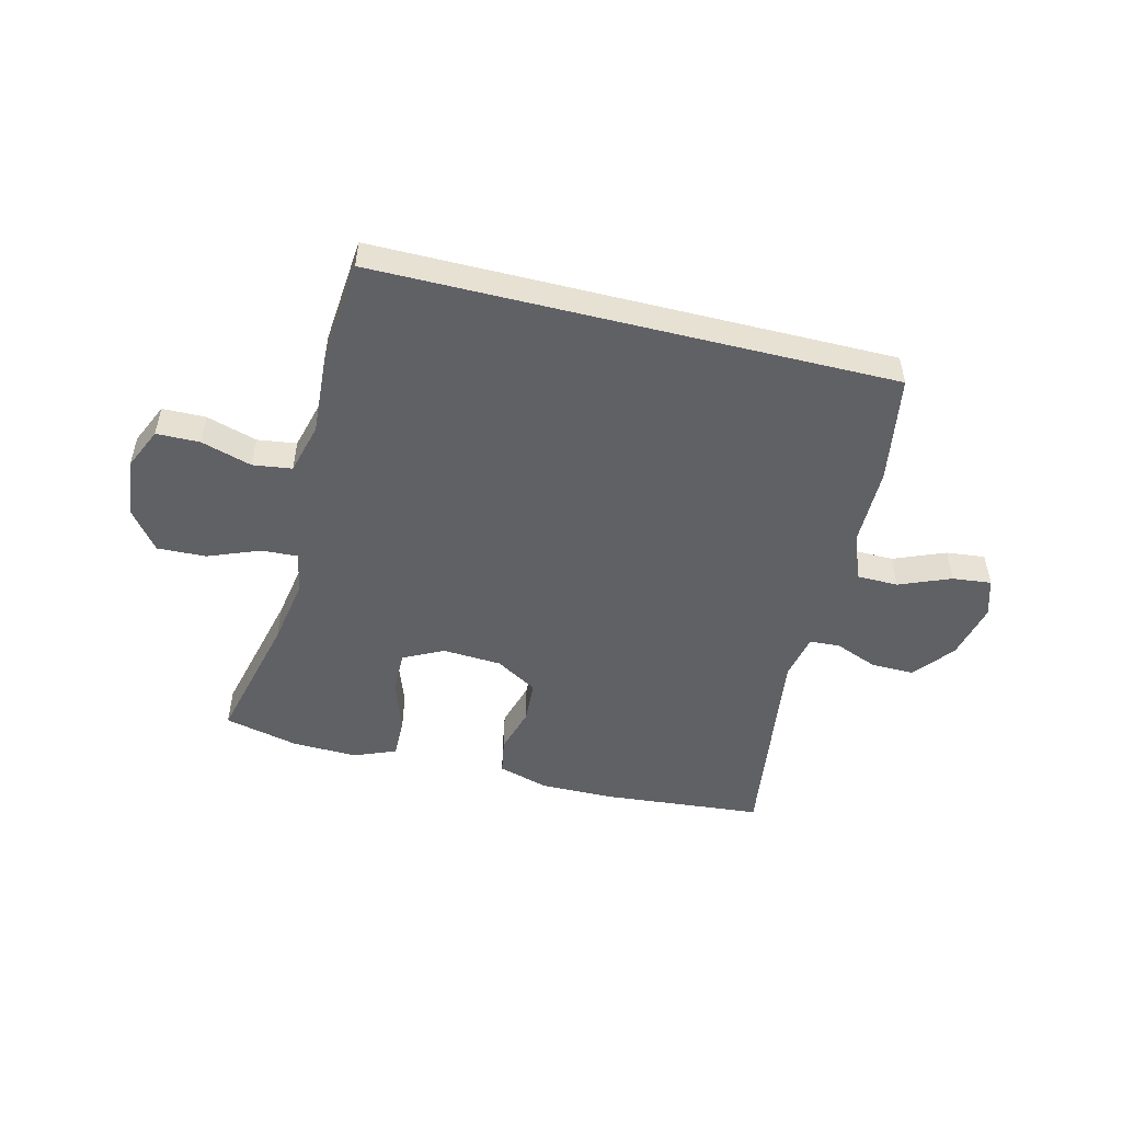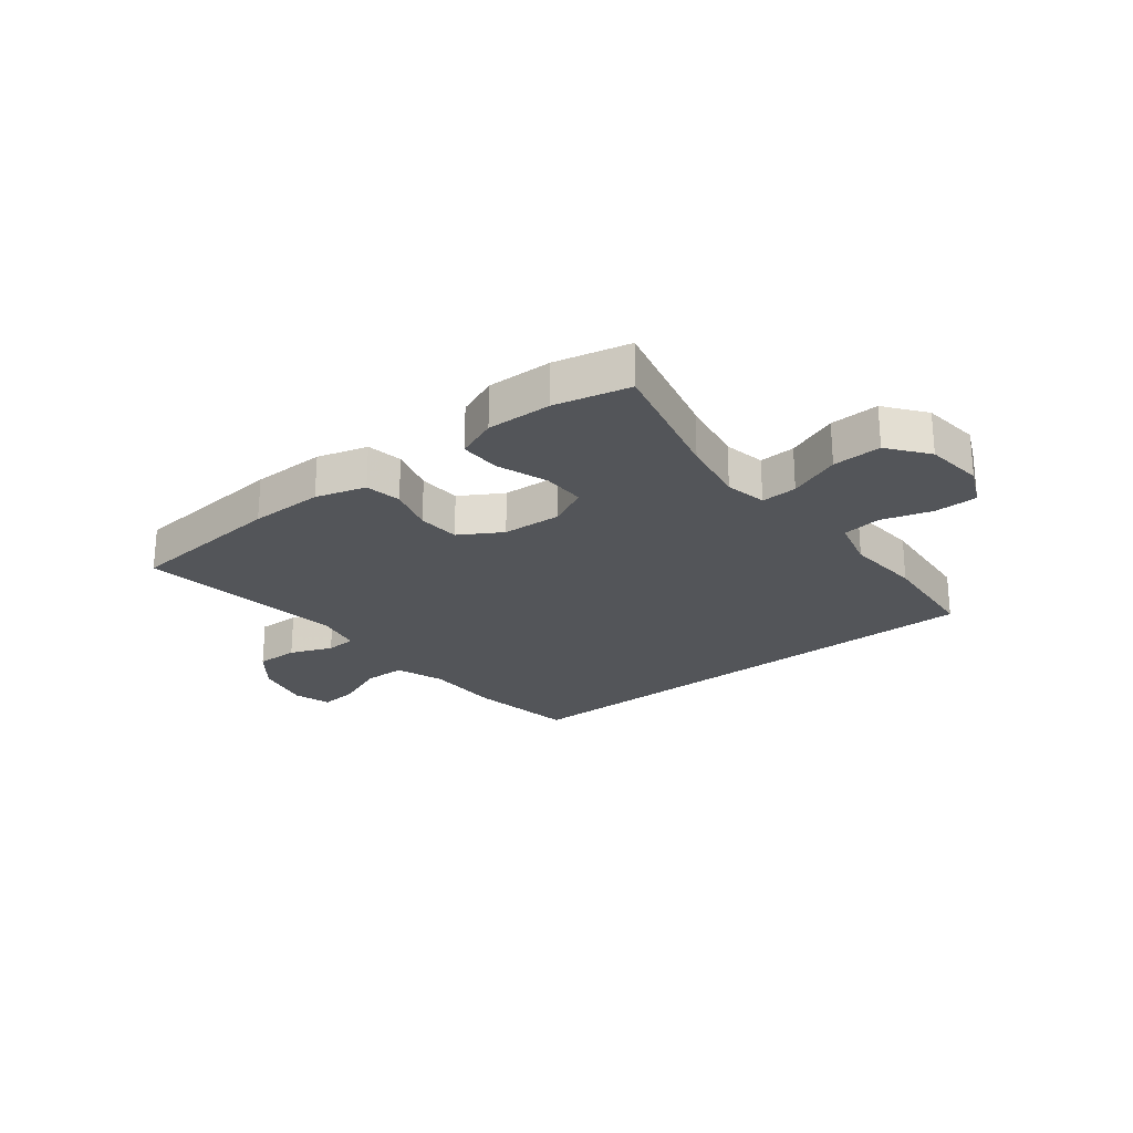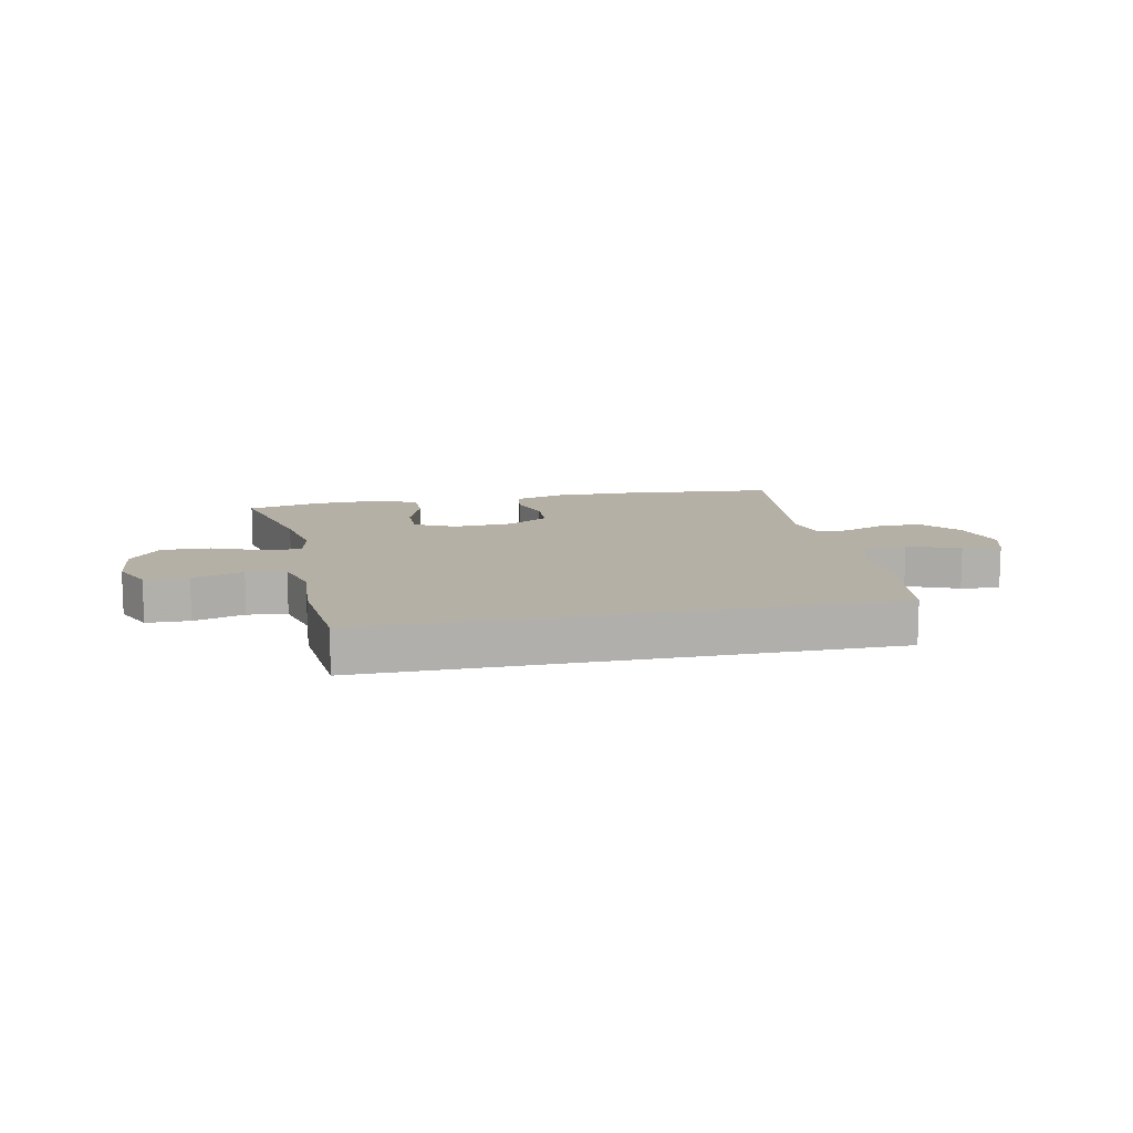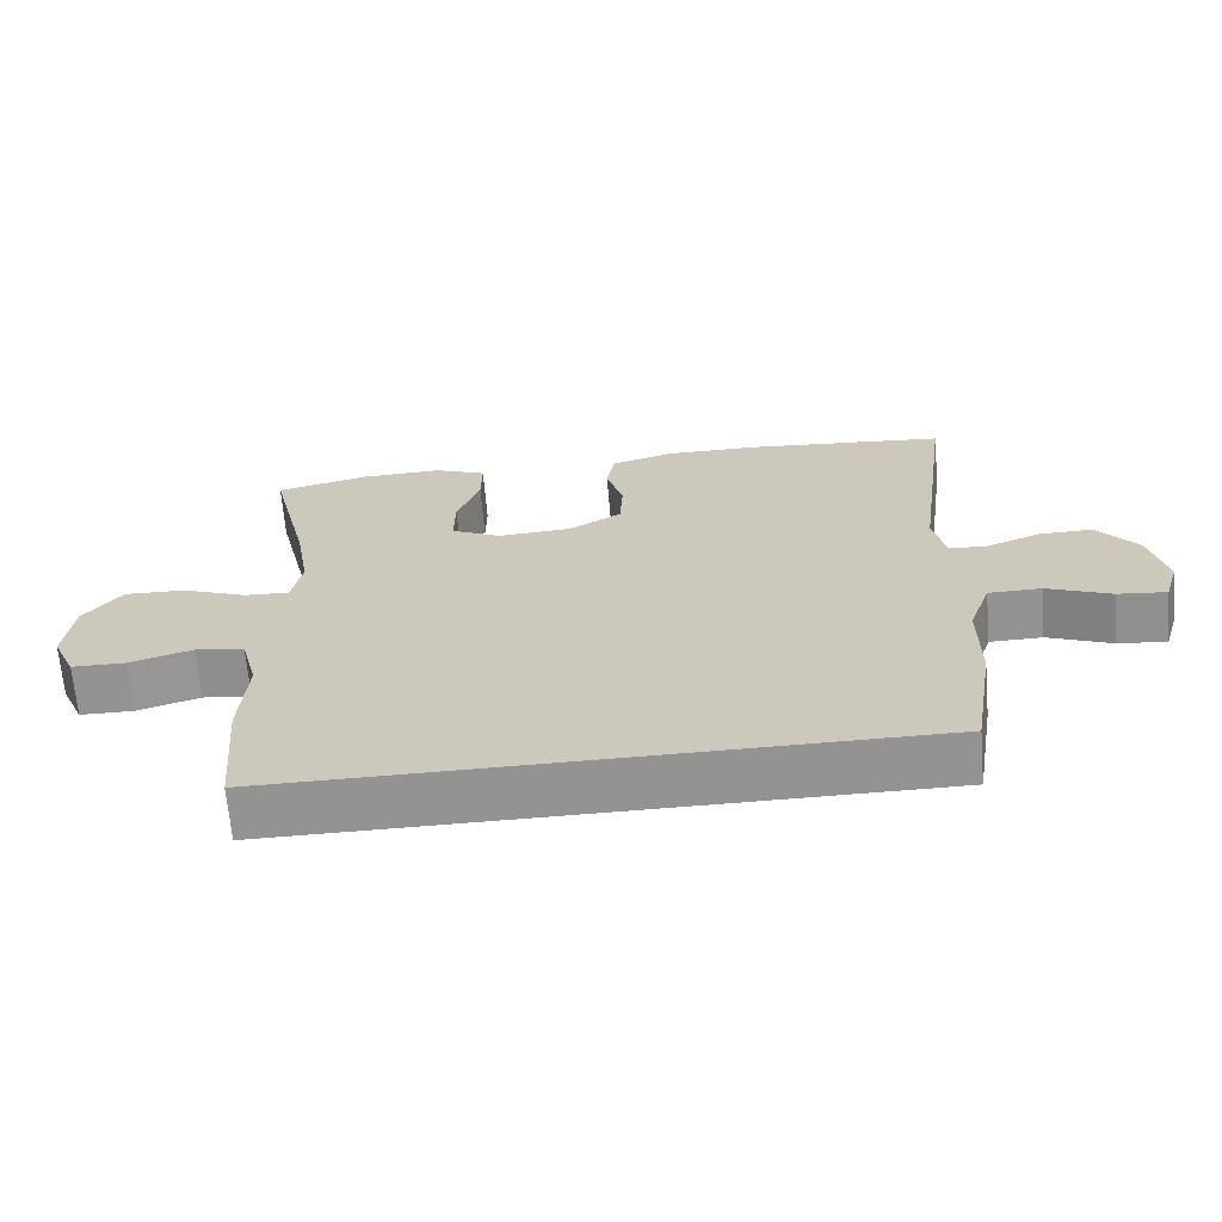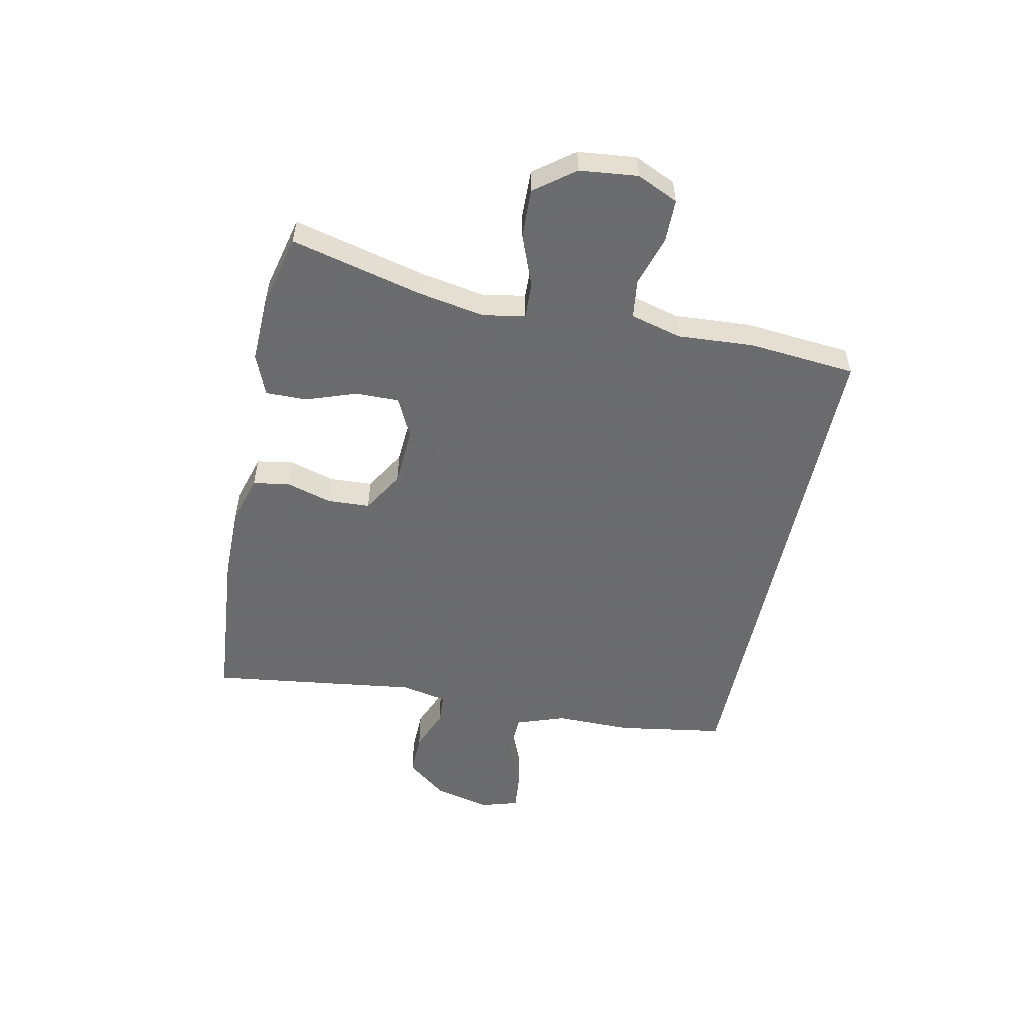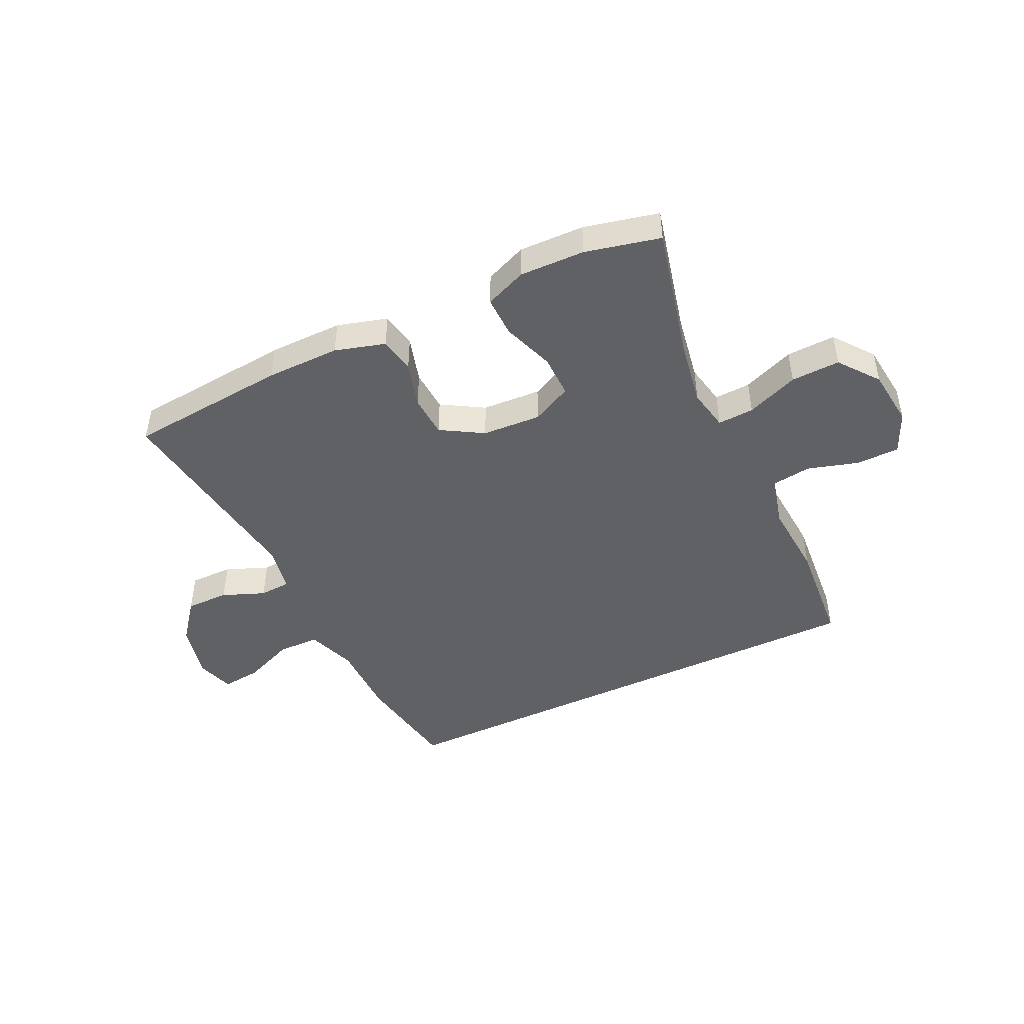
<metadata>
{"format":"obj","ext":"obj","renderer":"f3d","projection":"perspective","resolution":1024,"background":"white","views":[{"elev":-50.4,"azim":166.0,"up":"+Y"},{"elev":-24.1,"azim":38.3,"up":"+Y"},{"elev":11.7,"azim":168.2,"up":"+Y"},{"elev":-66.7,"azim":-175.2,"up":"+Z"},{"elev":-53.5,"azim":78.1,"up":"+Y"},{"elev":-46.1,"azim":25.6,"up":"+Y"}]}
</metadata>
<code>
v -0.438 0.07 -0.5
v -0.468 0.07 -0.316
v -0.468 0.07 -0.185
v -0.498 0.07 -0.101
v -0.57 0.07 -0.1
v -0.658 0.07 -0.136
v -0.725 0.07 -0.143
v -0.745 0.07 -0.078
v -0.722 0.07 0.019
v -0.667 0.07 0.088
v -0.593 0.07 0.087
v -0.52 0.07 0.058
v -0.467 0.07 0.061
v -0.451 0.07 0.14
v -0.5 0.07 0.5
v -0.225 0.07 0.525
v -0.098 0.07 0.526
v -0.012 0.07 0.501
v -0.001 0.07 0.439
v -0.024 0.07 0.36
v -0.02 0.07 0.287
v 0.052 0.07 0.244
v 0.153 0.07 0.238
v 0.222 0.07 0.272
v 0.221 0.07 0.346
v 0.19 0.07 0.434
v 0.189 0.07 0.504
v 0.26 0.07 0.533
v 0.372 0.07 0.53
v 0.5 0.07 0.5
v 0.445 0.07 0.273
v 0.425 0.07 0.158
v 0.439 0.07 0.086
v 0.501 0.07 0.089
v 0.59 0.07 0.124
v 0.674 0.07 0.127
v 0.726 0.07 0.059
v 0.737 0.07 -0.041
v 0.705 0.07 -0.112
v 0.631 0.07 -0.113
v 0.544 0.07 -0.087
v 0.477 0.07 -0.096
v 0.454 0.07 -0.184
v 0.463 0.07 -0.315
v 0.447 0.07 -0.5
v -0.438 0 -0.5
v -0.468 0 -0.316
v -0.468 0 -0.185
v -0.498 0 -0.101
v -0.57 0 -0.1
v -0.658 0 -0.136
v -0.725 0 -0.143
v -0.745 0 -0.078
v -0.722 0 0.019
v -0.667 0 0.088
v -0.593 0 0.087
v -0.52 0 0.058
v -0.467 0 0.061
v -0.451 0 0.14
v -0.5 0 0.5
v -0.225 0 0.525
v -0.098 0 0.526
v -0.012 0 0.501
v -0.001 0 0.439
v -0.024 0 0.36
v -0.02 0 0.287
v 0.052 0 0.244
v 0.153 0 0.238
v 0.222 0 0.272
v 0.221 0 0.346
v 0.19 0 0.434
v 0.189 0 0.504
v 0.26 0 0.533
v 0.372 0 0.53
v 0.5 0 0.5
v 0.445 0 0.273
v 0.425 0 0.158
v 0.439 0 0.086
v 0.501 0 0.089
v 0.59 0 0.124
v 0.674 0 0.127
v 0.726 0 0.059
v 0.737 0 -0.041
v 0.705 0 -0.112
v 0.631 0 -0.113
v 0.544 0 -0.087
v 0.477 0 -0.096
v 0.454 0 -0.184
v 0.463 0 -0.315
v 0.447 0 -0.5
f 43 44 45 1
f 42 43 1 2
f 38 39 40 41
f 38 41 42
f 37 38 42
f 34 35 36 37
f 33 34 37 42
f 28 29 30 31
f 28 31 32
f 25 26 27 28
f 24 25 28 32
f 23 24 32 33
f 17 18 19 20
f 17 20 21
f 14 15 16 17
f 13 14 17 21
f 9 10 11 12
f 9 12 13
f 8 9 13
f 5 6 7 8
f 4 5 8 13
f 3 4 13 21
f 22 23 33 42
f 21 22 42
f 2 3 21 42
f 46 90 89 88
f 47 46 88 87
f 86 85 84 83
f 87 86 83
f 87 83 82
f 82 81 80 79
f 87 82 79 78
f 76 75 74 73
f 77 76 73
f 73 72 71 70
f 77 73 70 69
f 78 77 69 68
f 65 64 63 62
f 66 65 62
f 62 61 60 59
f 66 62 59 58
f 57 56 55 54
f 58 57 54
f 58 54 53
f 53 52 51 50
f 58 53 50 49
f 66 58 49 48
f 87 78 68 67
f 87 67 66
f 87 66 48 47
f 1 46 47 2
f 2 47 48 3
f 3 48 49 4
f 4 49 50 5
f 5 50 51 6
f 6 51 52 7
f 7 52 53 8
f 8 53 54 9
f 9 54 55 10
f 10 55 56 11
f 11 56 57 12
f 12 57 58 13
f 13 58 59 14
f 14 59 60 15
f 15 60 61 16
f 16 61 62 17
f 17 62 63 18
f 18 63 64 19
f 19 64 65 20
f 20 65 66 21
f 21 66 67 22
f 22 67 68 23
f 23 68 69 24
f 24 69 70 25
f 25 70 71 26
f 26 71 72 27
f 27 72 73 28
f 28 73 74 29
f 29 74 75 30
f 30 75 76 31
f 31 76 77 32
f 32 77 78 33
f 33 78 79 34
f 34 79 80 35
f 35 80 81 36
f 36 81 82 37
f 37 82 83 38
f 38 83 84 39
f 39 84 85 40
f 40 85 86 41
f 41 86 87 42
f 42 87 88 43
f 43 88 89 44
f 44 89 90 45
f 45 90 46 1

</code>
